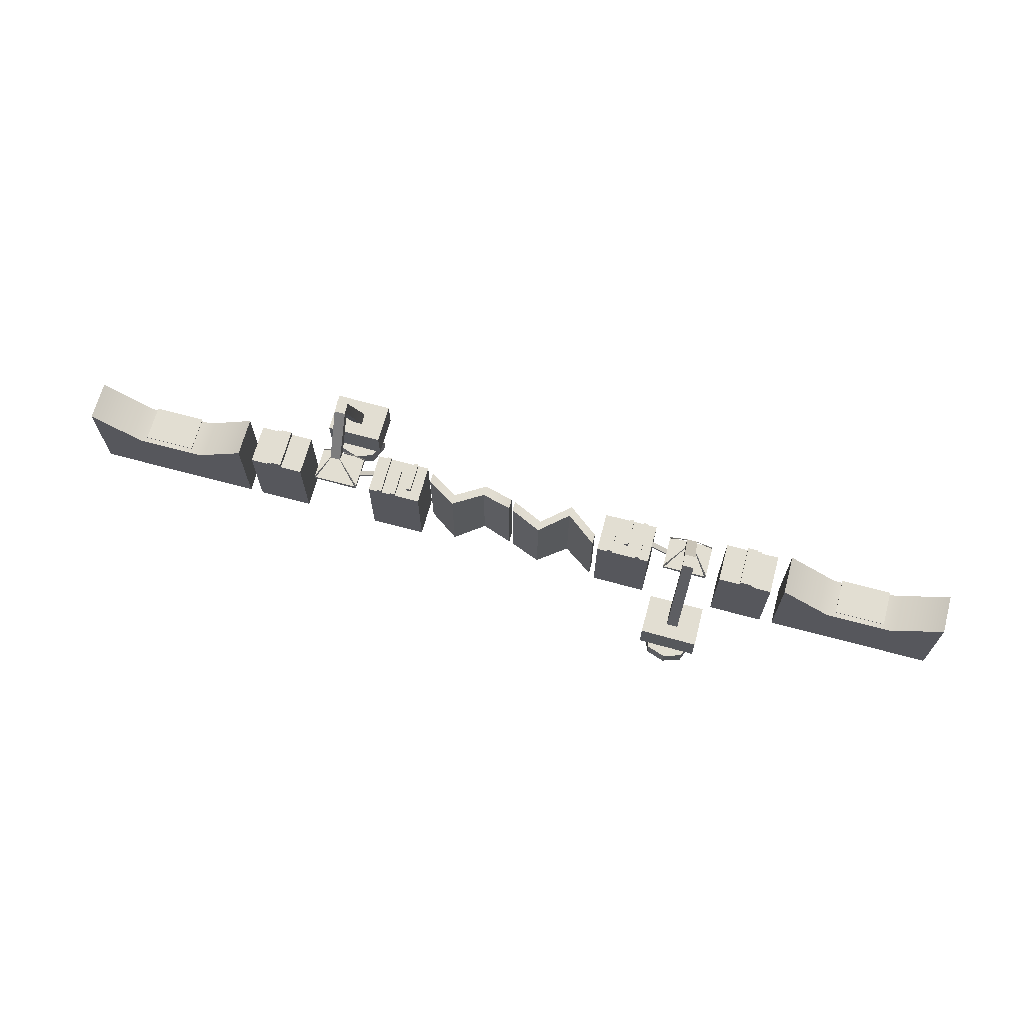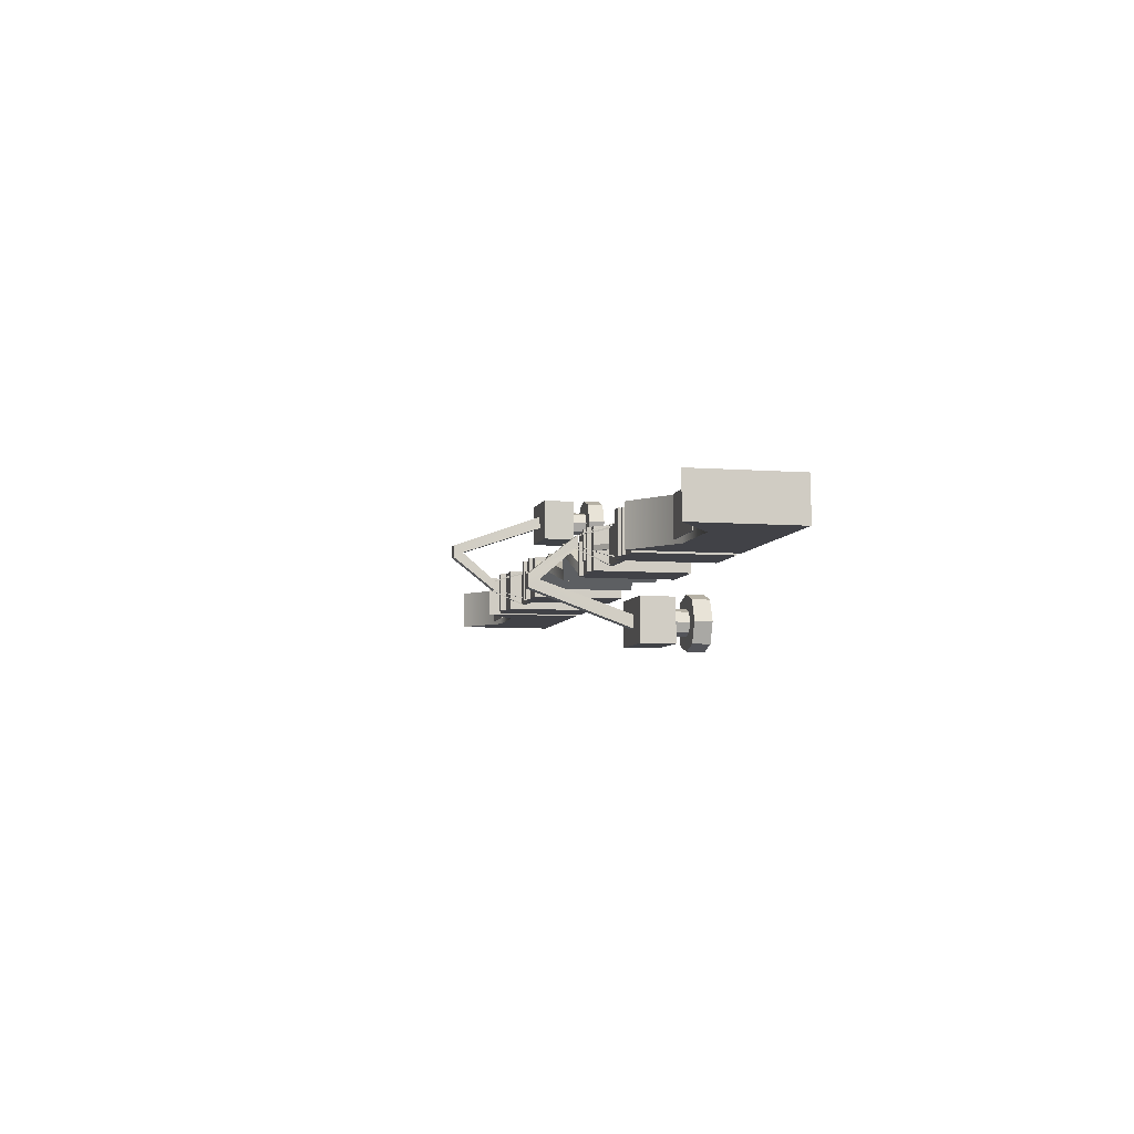
<metadata>
{"format":"obj","ext":"obj","renderer":"f3d","projection":"perspective","resolution":1024,"background":"white","views":[{"elev":67.8,"azim":-165.0,"up":"+Y"},{"elev":-6.8,"azim":-102.7,"up":"+Z"}]}
</metadata>
<code>
g default
v 707.4 -1.93 -15.36
v 654.4 -1.93 -15.44
v 707.4 3.009 -15.36
v 654.4 3.009 -15.44
v 707.4 3.009 23.84
v 654.3 3.009 23.76
v 707.4 -1.93 23.84
v 654.3 -1.93 23.76
v 714 -49.13 106.4
v 713.4 -49.13 59.85
v 714 -12.53 106.4
v 713.4 -12.53 59.85
v 648.3 -12.53 105.7
v 648.6 -12.53 59.35
v 648.3 -49.13 105.7
v 648.6 -49.13 59.35
v 688.5 -12.53 89.8
v 675.7 -12.53 89.66
v 687.8 -12.53 75.89
v 675.1 -12.53 75.76
v 676.9 93.37 51.53
v 676.2 93.37 37.62
v 689.7 93.37 51.66
v 689 93.37 37.75
v 689.4 82.29 43.47
v 676.7 82.29 43.34
v 687 43.51 10.07
v 674.8 43.51 9.941
v 674.8 43.52 -1.721
v 687 43.52 -1.588
v 656 3.009 -15.44
v 655.9 3.009 23.76
v 705.7 3.009 -15.37
v 705.6 3.009 23.83
v 707.4 3.009 -13.76
v 654.4 3.009 -13.9
v 656 3.009 -13.9
v 705.7 3.009 -13.76
v 707.4 3.009 22.21
v 654.3 3.009 22.07
v 655.9 3.009 22.08
v 705.6 3.009 22.21
v 686.5 43.52 -1.596
v 686.4 43.51 10.07
v 675.3 43.52 -1.707
v 675.3 43.51 9.953
v 674.8 43.52 -1.093
v 675.3 43.52 -1.075
v 686.5 43.52 -1.01
v 687 43.52 -0.9989
v 674.8 43.51 9.381
v 675.3 43.51 9.399
v 686.4 43.51 9.462
v 687 43.51 9.475
v 690.8 -49.13 93.26
v 671.4 -49.13 93.07
v 671.4 -49.13 72.4
v 690.7 -49.13 72.57
v 667.3 -49.13 82.71
v 681 -49.13 69.27
v 694.9 -49.13 82.95
v 681.1 -49.13 96.39
v 694.9 -68.94 82.95
v 690.7 -68.95 72.57
v 690.8 -68.95 93.26
v 681.1 -68.96 96.39
v 671.4 -68.98 93.07
v 667.3 -68.98 82.71
v 671.4 -68.98 72.4
v 681 -68.96 69.27
v 710.5 -87.58 83.09
v 701.6 -87.58 61.01
v 701.8 -87.58 105
v 681.2 -87.58 111.7
v 660.5 -87.58 104.6
v 651.7 -87.58 82.57
v 660.5 -87.58 60.64
v 681 -87.58 53.98
v 710.5 -68.94 83.09
v 701.6 -68.95 61.01
v 701.8 -68.95 105
v 681.2 -68.96 111.7
v 660.5 -68.98 104.6
v 651.7 -68.98 82.57
v 660.5 -68.98 60.64
v 681 -68.96 53.98
v 654.4 3.009 6.925
v 654.4 3.009 1.113
v 635.3 -88.27 -18.88
v 572.1 -88.27 -18.98
v 635.3 14.69 -18.88
v 572.1 14.69 -18.98
v 635.2 14.69 27
v 572 14.69 26.9
v 635.2 -88.27 27
v 572 -88.27 26.9
v 624.2 14.69 26.98
v 624.2 14.69 -18.9
v 618.9 14.69 26.97
v 619 14.69 -18.91
v 607.2 14.69 -18.93
v 602 14.69 -18.93
v 589.7 14.69 26.93
v 584.6 14.69 26.92
v 607.2 14.69 13.75
v 601.9 14.69 13.74
v 584.6 14.69 -8.24
v 589.7 14.69 -8.233
v 624.2 19.13 26.98
v 624.2 19.13 -18.9
v 619 19.13 -18.91
v 618.9 19.13 26.97
v 607.2 19.13 13.75
v 601.9 19.13 13.74
v 607.2 19.13 -18.93
v 602 19.13 -18.93
v 589.7 19.13 26.93
v 589.7 19.13 -8.233
v 584.6 19.13 -8.24
v 584.6 19.13 26.92
v 635.2 14.69 7.096
v 635.3 14.69 0.9837
v 654.4 0.2758 7.067
v 654.4 0.3108 1.086
v 635.3 12.2 0.8966
v 635.2 11.99 6.969
v 995.8 -88.14 -18.26
v 802.7 -88.14 -18.56
v 995.8 25.75 -18.26
v 802.7 25.75 -18.56
v 995.7 25.75 27.47
v 802.6 25.75 27.18
v 995.7 -88.14 27.47
v 802.6 -88.14 27.18
v 937.9 -13.88 -18.35
v 937.8 -13.88 27.39
v 860.6 -13.88 27.27
v 860.6 -13.88 -18.47
v 564.7 -88.27 10.14
v 529.3 -88.27 -14.34
v 564.7 14.69 10.14
v 529.3 23.89 -14.34
v 564.7 14.69 21.72
v 529.3 23.89 -2.761
v 564.7 -88.27 21.72
v 529.3 -88.27 -2.761
v 496.2 -88.27 22.11
v 496.3 -88.27 10.53
v 496.2 14.69 22.11
v 496.3 14.69 10.53
v 460.3 -88.27 9.431
v 460.3 -88.27 -2.149
v 460.3 23.92 9.431
v 460.3 23.92 -2.149
v 787.1 -88.27 -18.65
v 723.9 -88.27 -18.75
v 787.1 14.69 -18.65
v 723.9 14.69 -18.75
v 787 14.69 27.23
v 723.8 14.69 27.13
v 787 -88.27 27.23
v 723.8 -88.27 27.13
v 761.8 14.69 -18.69
v 761.7 14.69 27.19
v 749.1 14.69 27.17
v 749.1 14.69 -18.71
v 766.8 14.69 -18.68
v 766.8 14.69 27.2
v 928.7 -3.907 -16.3
v 869.8 -3.907 -16.38
v 928.7 -2.907 -16.3
v 869.8 -2.907 -16.38
v 928.6 -2.907 25.3
v 869.7 -2.907 25.21
v 928.6 -3.907 25.3
v 869.7 -3.907 25.21
v 766.8 18.12 -18.68
v 761.8 18.12 -18.69
v 761.7 18.12 27.19
v 766.8 18.12 27.2
v 749.1 21.4 27.17
v 749.1 21.4 -18.71
v 761.7 21.4 27.19
v 761.8 21.4 -18.69
v 208.5 -1.93 20.12
v 261.5 -1.93 20.2
v 208.5 3.009 20.12
v 261.5 3.009 20.2
v 208.5 3.009 -19.08
v 261.5 3.009 -19
v 208.5 -1.93 -19.08
v 261.5 -1.93 -19
v 201.9 -49.13 -101.7
v 202.4 -49.13 -55.1
v 201.9 -12.53 -101.7
v 202.4 -12.53 -55.1
v 267.6 -12.53 -100.9
v 267.3 -12.53 -54.59
v 267.6 -49.13 -100.9
v 267.3 -49.13 -54.59
v 227.4 -12.53 -85.04
v 240.1 -12.53 -84.91
v 228 -12.53 -71.14
v 240.8 -12.53 -71
v 239 93.37 -46.77
v 239.7 93.37 -32.87
v 226.2 93.37 -46.91
v 226.9 93.37 -33
v 226.4 82.29 -38.72
v 239.2 82.29 -38.59
v 228.9 43.51 -5.321
v 241.1 43.51 -5.188
v 241.1 43.52 6.474
v 228.9 43.52 6.341
v 259.9 3.009 20.19
v 260 3.009 -19
v 210.2 3.009 20.12
v 210.3 3.009 -19.08
v 208.5 3.009 18.51
v 261.5 3.009 18.66
v 259.9 3.009 18.65
v 210.2 3.009 18.52
v 208.5 3.009 -17.46
v 261.5 3.009 -17.32
v 260 3.009 -17.32
v 210.3 3.009 -17.45
v 229.4 43.52 6.349
v 229.5 43.51 -5.312
v 240.5 43.52 6.46
v 240.6 43.51 -5.2
v 241.1 43.52 5.846
v 240.5 43.52 5.828
v 229.4 43.52 5.763
v 228.9 43.52 5.752
v 241.1 43.51 -4.628
v 240.6 43.51 -4.645
v 229.5 43.51 -4.709
v 228.9 43.51 -4.721
v 225.1 -49.13 -88.51
v 244.5 -49.13 -88.32
v 244.5 -49.13 -67.65
v 225.2 -49.13 -67.82
v 248.6 -49.13 -77.95
v 234.8 -49.13 -64.52
v 221 -49.13 -78.2
v 234.7 -49.13 -91.63
v 221 -68.94 -78.2
v 225.2 -68.95 -67.82
v 225.1 -68.95 -88.51
v 234.7 -68.96 -91.63
v 244.5 -68.98 -88.32
v 248.6 -68.98 -77.95
v 244.5 -68.98 -67.65
v 234.8 -68.96 -64.52
v 205.4 -87.58 -78.33
v 214.3 -87.58 -56.26
v 214.1 -87.58 -100.3
v 234.7 -87.58 -106.9
v 255.4 -87.58 -99.88
v 264.2 -87.58 -77.82
v 255.4 -87.58 -55.89
v 234.9 -87.58 -49.23
v 205.4 -68.94 -78.33
v 214.3 -68.95 -56.26
v 214.1 -68.95 -100.3
v 234.7 -68.96 -106.9
v 255.4 -68.98 -99.88
v 264.2 -68.98 -77.82
v 255.4 -68.98 -55.89
v 234.9 -68.96 -49.23
v 261.5 3.009 -2.171
v 261.5 3.009 3.64
v 280.6 -88.27 23.64
v 343.8 -88.27 23.73
v 280.6 14.69 23.64
v 343.8 14.69 23.73
v 280.7 14.69 -22.24
v 343.8 14.69 -22.15
v 280.7 -88.27 -22.24
v 343.8 -88.27 -22.15
v 291.7 14.69 -22.23
v 291.7 14.69 23.65
v 296.9 14.69 -22.22
v 296.9 14.69 23.66
v 308.7 14.69 23.68
v 313.9 14.69 23.69
v 326.2 14.69 -22.18
v 331.3 14.69 -22.17
v 308.7 14.69 -8.997
v 314 14.69 -8.989
v 331.2 14.69 12.99
v 326.2 14.69 12.99
v 291.7 19.13 -22.23
v 291.7 19.13 23.65
v 296.9 19.13 23.66
v 296.9 19.13 -22.22
v 308.7 19.13 -8.997
v 314 19.13 -8.989
v 308.7 19.13 23.68
v 313.9 19.13 23.69
v 326.2 19.13 -22.18
v 326.2 19.13 12.99
v 331.2 19.13 12.99
v 331.3 19.13 -22.17
v 280.6 14.69 -2.343
v 280.6 14.69 3.77
v 261.5 0.2758 -2.314
v 261.5 0.3108 3.667
v 280.6 12.2 3.857
v 280.6 11.99 -2.216
v -79.93 -88.14 23.02
v 113.2 -88.14 23.31
v -79.93 25.75 23.02
v 113.2 25.75 23.31
v -79.86 25.75 -22.72
v 113.3 25.75 -22.43
v -79.86 -88.14 -22.72
v 113.3 -88.14 -22.43
v -21.99 -13.88 23.1
v -21.92 -13.88 -22.63
v 55.32 -13.88 -22.51
v 55.25 -13.88 23.22
v 351.2 -88.27 -5.386
v 386.6 -88.27 19.09
v 351.2 14.69 -5.386
v 386.6 23.89 19.09
v 351.2 14.69 -16.97
v 386.6 23.89 7.514
v 351.2 -88.27 -16.97
v 386.6 -88.27 7.514
v 419.6 -88.27 -17.36
v 419.6 -88.27 -5.78
v 419.6 14.69 -17.36
v 419.6 14.69 -5.78
v 455.5 -88.27 -3.739
v 455.5 -88.27 7.841
v 455.5 23.92 -3.739
v 455.5 23.92 7.841
v 128.8 -88.27 23.41
v 192 -88.27 23.5
v 128.8 14.69 23.41
v 192 14.69 23.5
v 128.9 14.69 -22.48
v 192.1 14.69 -22.38
v 128.9 -88.27 -22.48
v 192.1 -88.27 -22.38
v 154.1 14.69 23.44
v 154.2 14.69 -22.44
v 166.8 14.69 -22.42
v 166.7 14.69 23.46
v 149 14.69 23.44
v 149.1 14.69 -22.44
v -12.8 -3.907 21.05
v 46.07 -3.907 21.14
v -12.8 -2.907 21.05
v 46.07 -2.907 21.14
v -12.74 -2.907 -20.55
v 46.13 -2.907 -20.46
v -12.74 -3.907 -20.55
v 46.13 -3.907 -20.46
v 149 18.12 23.44
v 154.1 18.12 23.44
v 154.2 18.12 -22.44
v 149.1 18.12 -22.44
v 166.8 21.4 -22.42
v 166.7 21.4 23.46
v 154.2 21.4 -22.44
v 154.1 21.4 23.44
g cell2:pasted__pCube9
f 3 1 33
f 1 2 33
f 4 31 2
f 33 2 31
f 8 7 6
f 6 7 32
f 5 34 7
f 7 34 32
f 1 7 2
f 2 7 8
f 87 123 40
f 4 2 36
f 6 40 8
f 88 36 124
f 36 2 124
f 2 8 124
f 124 8 123
f 8 40 123
f 5 7 39
f 7 1 39
f 3 35 1
f 35 39 1
f 9 10 11
f 11 10 12
f 13 14 15
f 15 14 16
f 16 57 15
f 57 59 15
f 59 56 15
f 56 62 15
f 15 62 9
f 62 55 9
f 9 55 10
f 55 61 10
f 61 58 10
f 58 60 10
f 57 16 60
f 60 16 10
f 10 16 12
f 12 16 14
f 15 9 13
f 13 9 11
f 22 21 24
f 24 21 23
f 14 20 12
f 20 19 12
f 12 19 11
f 19 17 11
f 11 17 13
f 17 18 13
f 14 13 20
f 18 20 13
f 22 26 21
f 21 26 18
f 18 26 20
f 23 21 17
f 17 21 18
f 24 23 25
f 23 17 25
f 25 17 19
f 20 26 19
f 19 26 25
f 25 26 27
f 27 26 44
f 28 46 26
f 26 46 44
f 29 47 22
f 47 51 22
f 51 28 22
f 28 26 22
f 29 22 45
f 24 30 22
f 30 43 22
f 22 43 45
f 30 24 50
f 50 24 54
f 54 24 27
f 24 25 27
f 32 34 41
f 34 42 41
f 39 35 42
f 35 38 42
f 33 31 38
f 31 37 38
f 38 37 42
f 36 88 37
f 37 88 42
f 88 87 42
f 40 41 87
f 41 42 87
f 3 30 35
f 35 30 50
f 32 41 46
f 46 41 52
f 6 32 28
f 28 32 46
f 36 37 47
f 47 37 48
f 31 45 37
f 37 45 48
f 39 42 54
f 54 42 53
f 5 27 34
f 34 27 44
f 5 39 27
f 27 39 54
f 47 48 51
f 44 46 53
f 46 52 53
f 51 48 52
f 52 48 53
f 54 53 50
f 50 53 49
f 45 43 48
f 43 49 48
f 53 48 49
f 4 29 31
f 31 29 45
f 47 29 36
f 36 29 4
f 40 51 41
f 41 51 52
f 6 28 40
f 40 28 51
f 34 44 42
f 42 44 53
f 43 30 33
f 33 30 3
f 35 50 38
f 38 50 49
f 49 43 38
f 38 43 33
f 72 71 78
f 71 73 78
f 73 74 78
f 74 75 78
f 75 76 78
f 76 77 78
f 58 61 64
f 64 61 63
f 61 55 63
f 63 55 65
f 55 62 65
f 65 62 66
f 62 56 66
f 66 56 67
f 56 59 67
f 67 59 68
f 59 57 68
f 68 57 69
f 60 70 57
f 57 70 69
f 58 64 60
f 60 64 70
f 80 79 72
f 72 79 71
f 79 81 71
f 71 81 73
f 81 82 73
f 73 82 74
f 82 83 74
f 74 83 75
f 83 84 75
f 75 84 76
f 84 85 76
f 76 85 77
f 85 86 77
f 77 86 78
f 86 80 78
f 78 80 72
f 63 79 64
f 64 79 80
f 63 65 79
f 79 65 81
f 66 82 65
f 65 82 81
f 66 67 82
f 82 67 83
f 68 84 67
f 67 84 83
f 68 69 84
f 84 69 85
f 70 86 69
f 69 86 85
f 70 64 86
f 86 64 80
f 89 90 91
f 91 90 98
f 98 90 100
f 100 90 101
f 101 90 102
f 90 92 102
f 93 97 95
f 95 97 96
f 97 99 96
f 99 103 96
f 103 104 96
f 104 94 96
f 95 96 89
f 89 96 90
f 90 96 92
f 92 96 94
f 122 125 91
f 91 125 89
f 89 125 95
f 125 126 95
f 93 95 121
f 95 126 121
f 94 104 92
f 104 107 92
f 92 107 102
f 107 108 102
f 102 108 106
f 108 103 106
f 103 99 106
f 106 99 105
f 99 100 105
f 100 101 105
f 93 121 97
f 97 121 98
f 121 122 98
f 122 91 98
f 109 110 112
f 112 110 111
f 114 113 116
f 116 113 115
f 117 118 120
f 120 118 119
f 97 98 109
f 109 98 110
f 98 100 110
f 110 100 111
f 100 99 111
f 111 99 112
f 99 97 112
f 112 97 109
f 106 105 114
f 114 105 113
f 105 101 113
f 113 101 115
f 101 102 115
f 115 102 116
f 102 106 116
f 116 106 114
f 103 108 117
f 117 108 118
f 108 107 118
f 118 107 119
f 107 104 119
f 119 104 120
f 104 103 120
f 120 103 117
f 88 122 87
f 87 122 121
f 124 125 88
f 88 125 122
f 123 126 124
f 124 126 125
f 123 87 126
f 126 87 121
f 130 138 128
f 128 138 127
f 138 135 127
f 127 135 129
f 137 138 132
f 132 138 130
f 131 136 133
f 133 136 134
f 136 137 134
f 137 132 134
f 133 134 127
f 127 134 128
f 128 134 130
f 130 134 132
f 133 127 131
f 131 127 129
f 129 135 131
f 131 135 136
f 138 137 135
f 135 137 136
f 139 140 141
f 141 140 142
f 144 146 143
f 143 146 145
f 145 146 139
f 139 146 140
f 152 151 154
f 154 151 153
f 145 139 143
f 143 139 141
f 143 141 144
f 144 141 142
f 140 146 148
f 148 146 147
f 144 149 146
f 146 149 147
f 142 150 144
f 144 150 149
f 142 140 150
f 150 140 148
f 147 151 148
f 148 151 152
f 147 149 151
f 151 149 153
f 149 150 153
f 153 150 154
f 148 152 150
f 150 152 154
f 157 155 167
f 155 156 167
f 167 156 163
f 163 156 166
f 166 156 158
f 160 165 158
f 158 165 166
f 162 161 160
f 160 161 165
f 165 161 164
f 164 161 168
f 161 159 168
f 155 161 156
f 156 161 162
f 158 156 160
f 160 156 162
f 159 161 157
f 157 161 155
f 159 157 168
f 168 157 167
f 169 170 171
f 171 170 172
f 171 172 173
f 173 172 174
f 173 174 175
f 175 174 176
f 175 176 169
f 169 176 170
f 170 176 172
f 172 176 174
f 175 169 173
f 173 169 171
f 180 177 179
f 179 177 178
f 184 182 183
f 183 182 181
f 177 167 178
f 178 167 163
f 179 164 180
f 180 164 168
f 180 168 177
f 177 168 167
f 182 166 181
f 181 166 165
f 181 165 183
f 183 165 179
f 165 164 179
f 183 179 184
f 184 179 178
f 163 166 178
f 166 182 178
f 182 184 178
f 187 185 217
f 185 186 217
f 188 215 186
f 217 186 215
f 192 191 190
f 190 191 216
f 189 218 191
f 191 218 216
f 185 191 186
f 186 191 192
f 271 307 224
f 188 186 220
f 190 224 192
f 272 220 308
f 220 186 308
f 186 192 308
f 308 192 307
f 192 224 307
f 189 191 223
f 191 185 223
f 187 219 185
f 219 223 185
f 193 194 195
f 195 194 196
f 197 198 199
f 199 198 200
f 200 241 199
f 241 243 199
f 243 240 199
f 240 246 199
f 199 246 193
f 246 239 193
f 193 239 194
f 239 245 194
f 245 242 194
f 242 244 194
f 241 200 244
f 244 200 194
f 194 200 196
f 196 200 198
f 199 193 197
f 197 193 195
f 206 205 208
f 208 205 207
f 198 204 196
f 204 203 196
f 196 203 195
f 203 201 195
f 195 201 197
f 201 202 197
f 198 197 204
f 202 204 197
f 206 210 205
f 205 210 202
f 202 210 204
f 207 205 201
f 201 205 202
f 208 207 209
f 207 201 209
f 209 201 203
f 204 210 203
f 203 210 209
f 209 210 211
f 211 210 228
f 212 230 210
f 210 230 228
f 213 231 206
f 231 235 206
f 235 212 206
f 212 210 206
f 213 206 229
f 208 214 206
f 214 227 206
f 206 227 229
f 214 208 234
f 234 208 238
f 238 208 211
f 208 209 211
f 216 218 225
f 218 226 225
f 223 219 226
f 219 222 226
f 217 215 222
f 215 221 222
f 222 221 226
f 220 272 221
f 221 272 226
f 272 271 226
f 224 225 271
f 225 226 271
f 187 214 219
f 219 214 234
f 216 225 230
f 230 225 236
f 190 216 212
f 212 216 230
f 220 221 231
f 231 221 232
f 215 229 221
f 221 229 232
f 223 226 238
f 238 226 237
f 189 211 218
f 218 211 228
f 189 223 211
f 211 223 238
f 231 232 235
f 228 230 237
f 230 236 237
f 235 232 236
f 236 232 237
f 238 237 234
f 234 237 233
f 229 227 232
f 227 233 232
f 237 232 233
f 188 213 215
f 215 213 229
f 231 213 220
f 220 213 188
f 224 235 225
f 225 235 236
f 190 212 224
f 224 212 235
f 218 228 226
f 226 228 237
f 227 214 217
f 217 214 187
f 219 234 222
f 222 234 233
f 233 227 222
f 222 227 217
f 256 255 262
f 255 257 262
f 257 258 262
f 258 259 262
f 259 260 262
f 260 261 262
f 242 245 248
f 248 245 247
f 245 239 247
f 247 239 249
f 239 246 249
f 249 246 250
f 246 240 250
f 250 240 251
f 240 243 251
f 251 243 252
f 243 241 252
f 252 241 253
f 244 254 241
f 241 254 253
f 242 248 244
f 244 248 254
f 264 263 256
f 256 263 255
f 263 265 255
f 255 265 257
f 265 266 257
f 257 266 258
f 266 267 258
f 258 267 259
f 267 268 259
f 259 268 260
f 268 269 260
f 260 269 261
f 269 270 261
f 261 270 262
f 270 264 262
f 262 264 256
f 247 263 248
f 248 263 264
f 247 249 263
f 263 249 265
f 250 266 249
f 249 266 265
f 250 251 266
f 266 251 267
f 252 268 251
f 251 268 267
f 252 253 268
f 268 253 269
f 254 270 253
f 253 270 269
f 254 248 270
f 270 248 264
f 273 274 275
f 275 274 282
f 282 274 284
f 284 274 285
f 285 274 286
f 274 276 286
f 277 281 279
f 279 281 280
f 281 283 280
f 283 287 280
f 287 288 280
f 288 278 280
f 279 280 273
f 273 280 274
f 274 280 276
f 276 280 278
f 306 309 275
f 275 309 273
f 273 309 279
f 309 310 279
f 277 279 305
f 279 310 305
f 278 288 276
f 288 291 276
f 276 291 286
f 291 292 286
f 286 292 290
f 292 287 290
f 287 283 290
f 290 283 289
f 283 284 289
f 284 285 289
f 277 305 281
f 281 305 282
f 305 306 282
f 306 275 282
f 293 294 296
f 296 294 295
f 298 297 300
f 300 297 299
f 301 302 304
f 304 302 303
f 281 282 293
f 293 282 294
f 282 284 294
f 294 284 295
f 284 283 295
f 295 283 296
f 283 281 296
f 296 281 293
f 290 289 298
f 298 289 297
f 289 285 297
f 297 285 299
f 285 286 299
f 299 286 300
f 286 290 300
f 300 290 298
f 287 292 301
f 301 292 302
f 292 291 302
f 302 291 303
f 291 288 303
f 303 288 304
f 288 287 304
f 304 287 301
f 272 306 271
f 271 306 305
f 308 309 272
f 272 309 306
f 307 310 308
f 308 310 309
f 307 271 310
f 310 271 305
f 314 322 312
f 312 322 311
f 322 319 311
f 311 319 313
f 321 322 316
f 316 322 314
f 315 320 317
f 317 320 318
f 320 321 318
f 321 316 318
f 317 318 311
f 311 318 312
f 312 318 314
f 314 318 316
f 317 311 315
f 315 311 313
f 313 319 315
f 315 319 320
f 322 321 319
f 319 321 320
f 323 324 325
f 325 324 326
f 328 330 327
f 327 330 329
f 329 330 323
f 323 330 324
f 336 335 338
f 338 335 337
f 329 323 327
f 327 323 325
f 327 325 328
f 328 325 326
f 324 330 332
f 332 330 331
f 328 333 330
f 330 333 331
f 326 334 328
f 328 334 333
f 326 324 334
f 334 324 332
f 331 335 332
f 332 335 336
f 331 333 335
f 335 333 337
f 333 334 337
f 337 334 338
f 332 336 334
f 334 336 338
f 341 339 351
f 339 340 351
f 351 340 347
f 347 340 350
f 350 340 342
f 344 349 342
f 342 349 350
f 346 345 344
f 344 345 349
f 349 345 348
f 348 345 352
f 345 343 352
f 339 345 340
f 340 345 346
f 342 340 344
f 344 340 346
f 343 345 341
f 341 345 339
f 343 341 352
f 352 341 351
f 353 354 355
f 355 354 356
f 355 356 357
f 357 356 358
f 357 358 359
f 359 358 360
f 359 360 353
f 353 360 354
f 354 360 356
f 356 360 358
f 359 353 357
f 357 353 355
f 364 361 363
f 363 361 362
f 368 366 367
f 367 366 365
f 361 351 362
f 362 351 347
f 363 348 364
f 364 348 352
f 364 352 361
f 361 352 351
f 366 350 365
f 365 350 349
f 365 349 367
f 367 349 363
f 349 348 363
f 367 363 368
f 368 363 362
f 347 350 362
f 350 366 362
f 366 368 362

</code>
